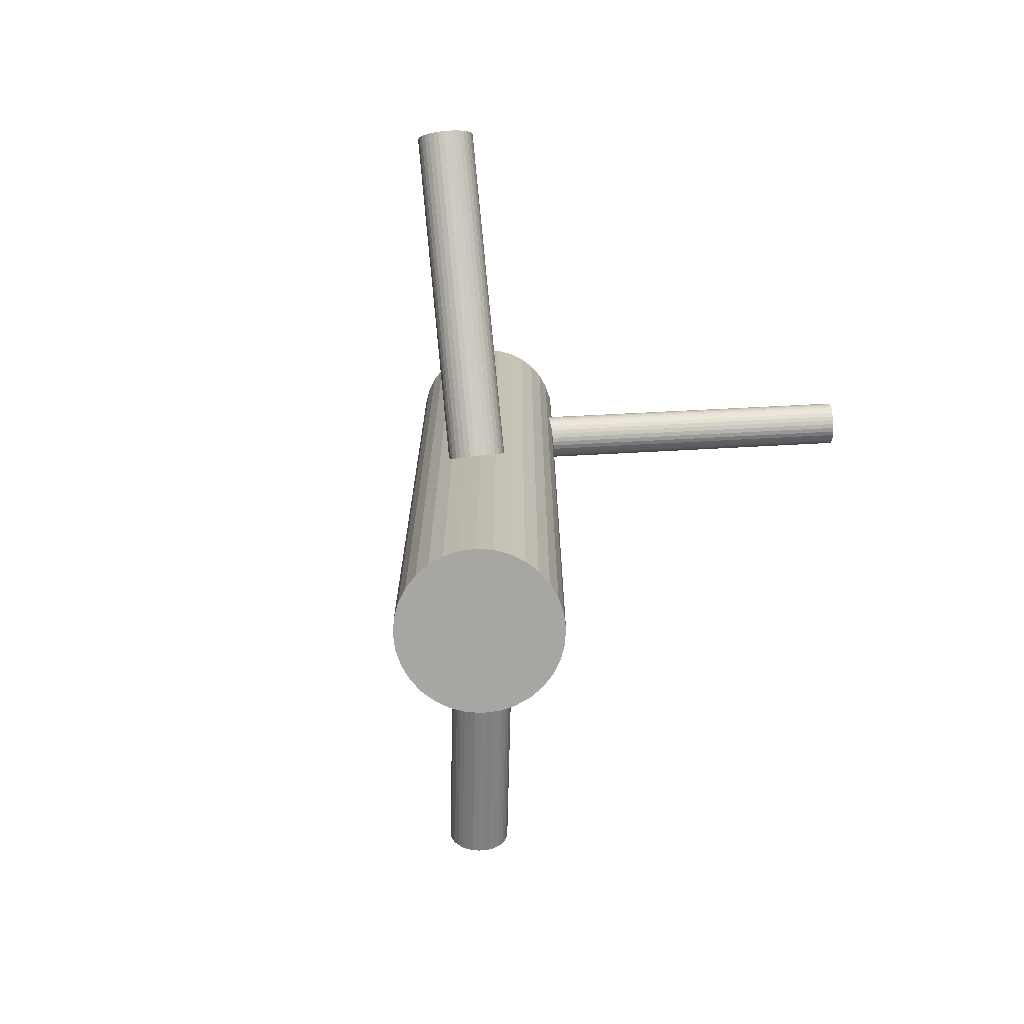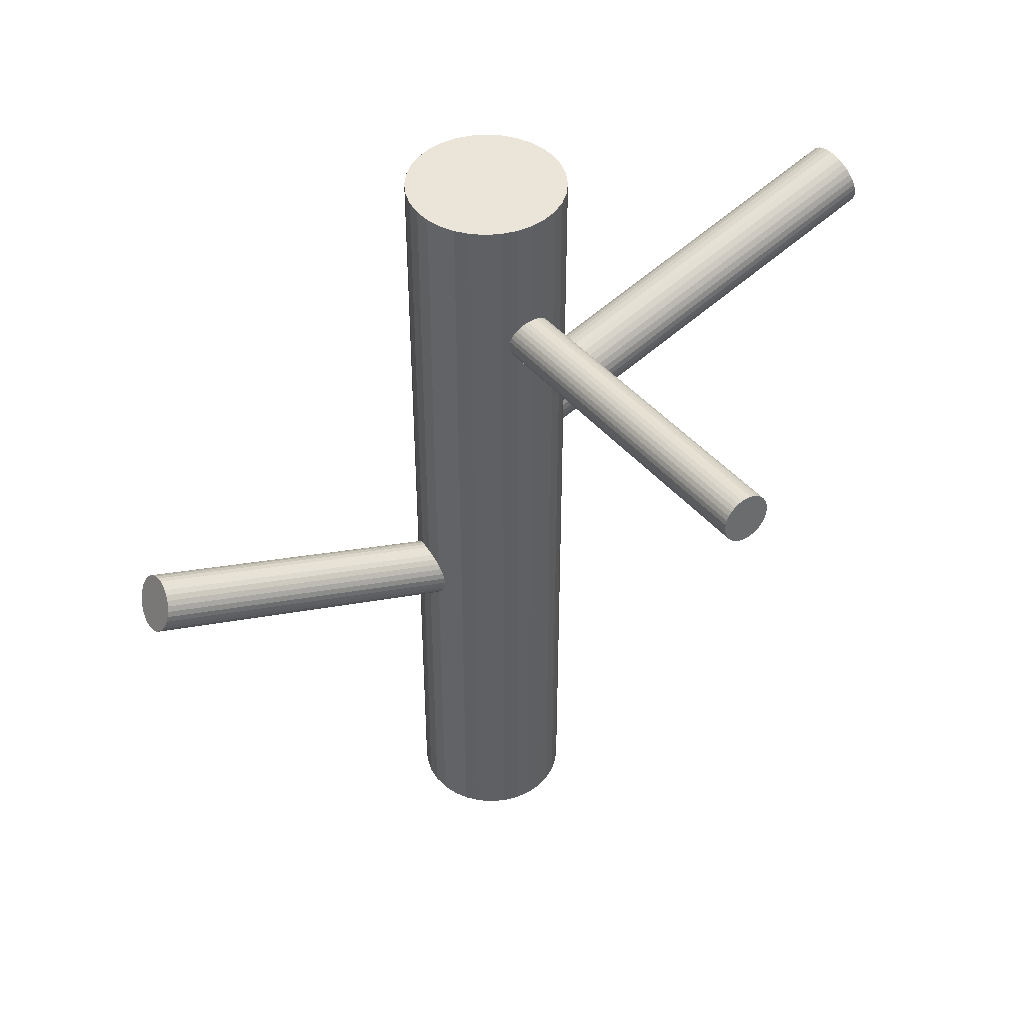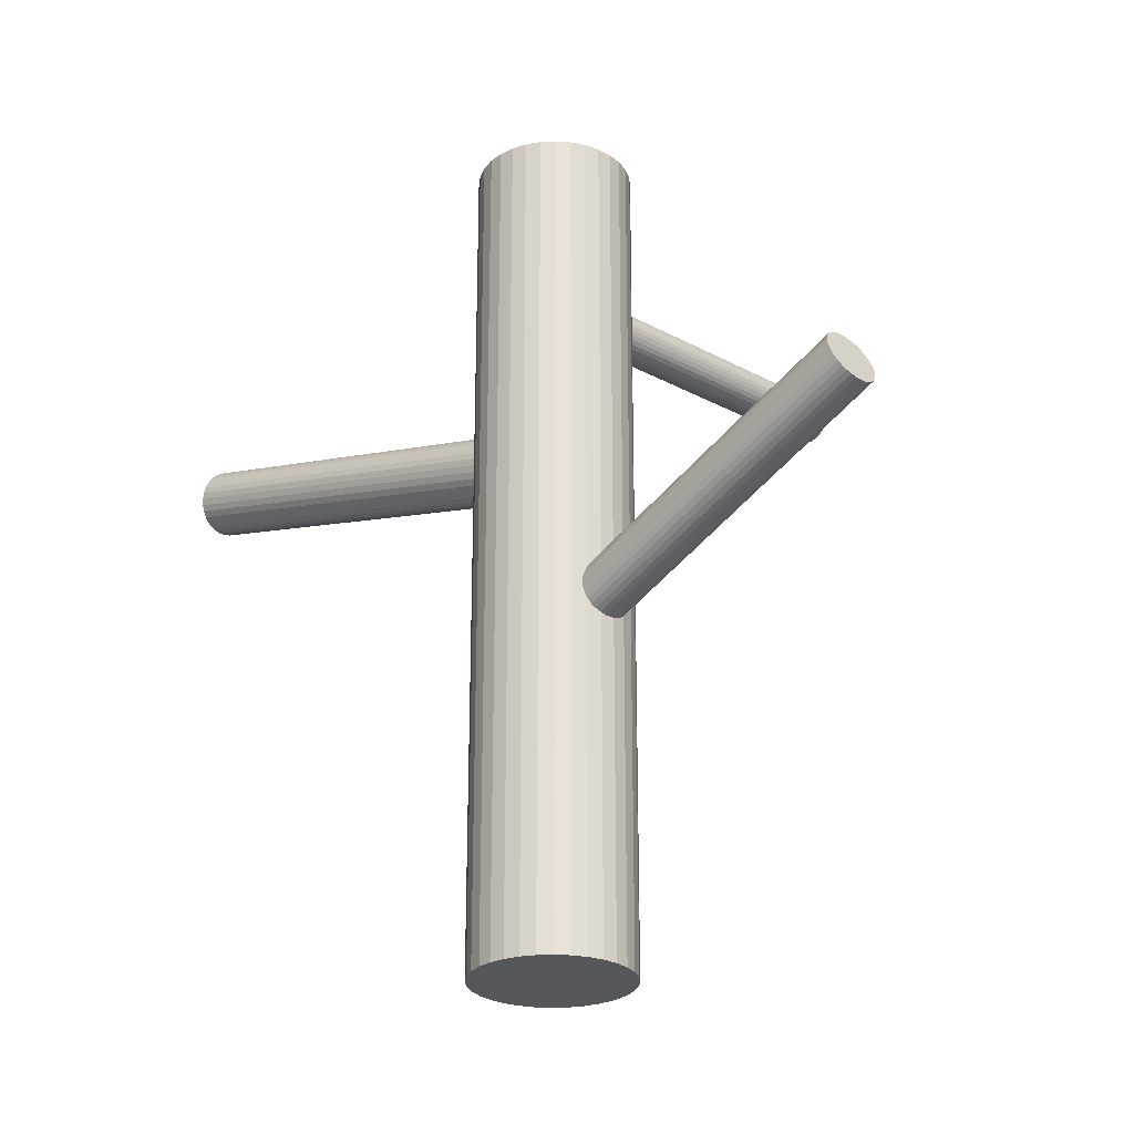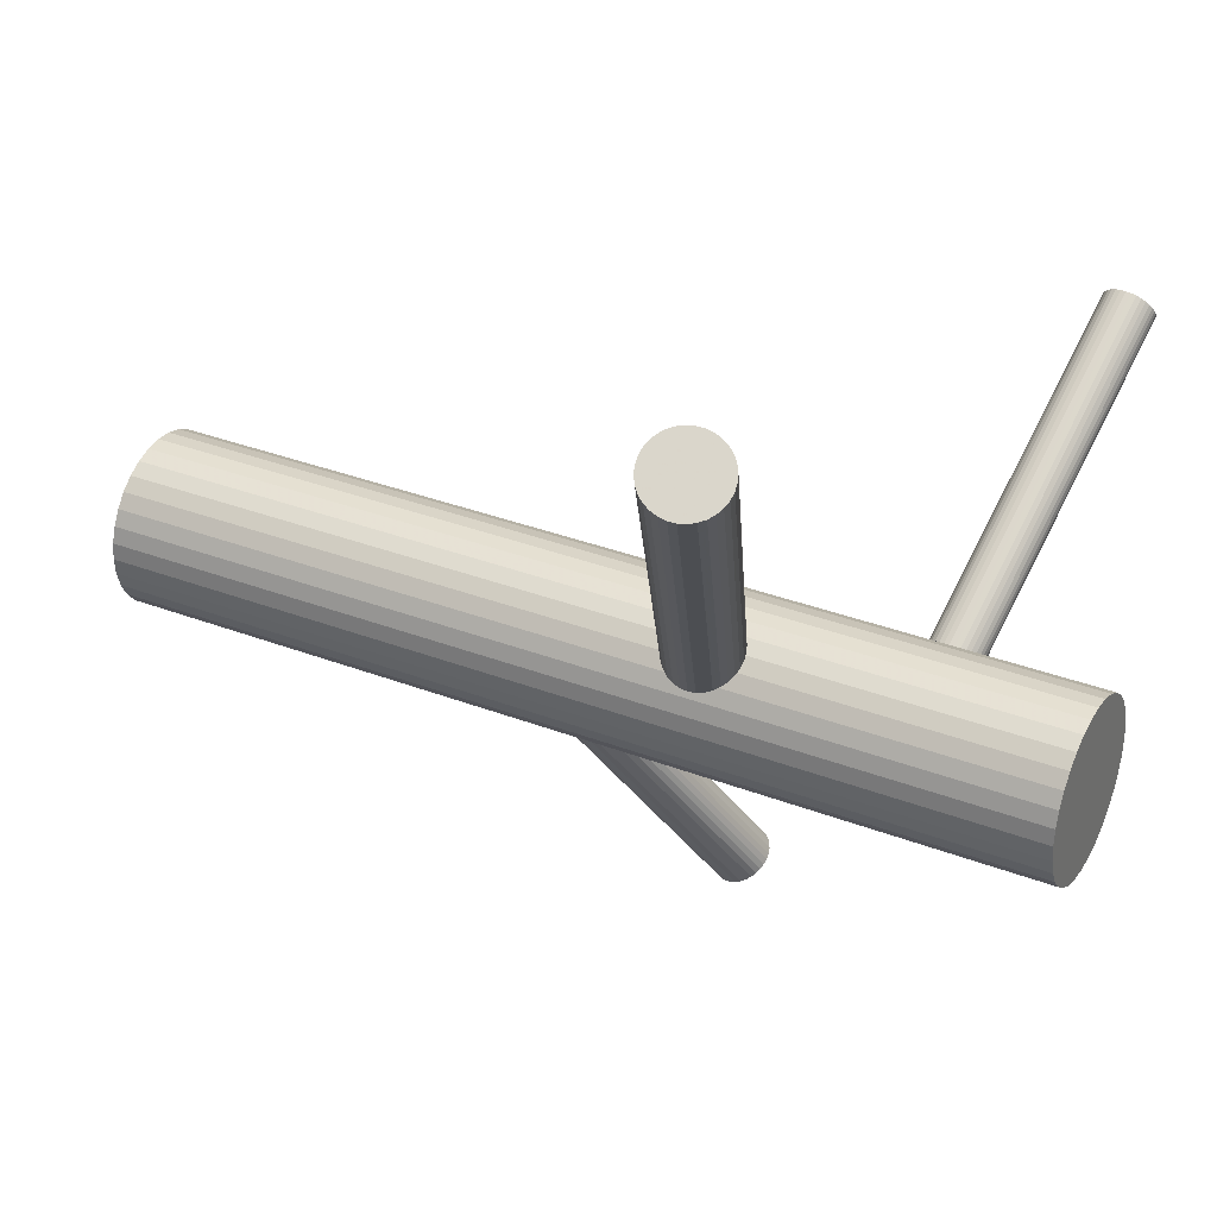
<metadata>
{"format":"obj","ext":"obj","renderer":"f3d","projection":"perspective","resolution":1024,"background":"white","views":[{"elev":-74.1,"azim":35.8,"up":"+Z"},{"elev":45.2,"azim":89.6,"up":"+Z"},{"elev":-26.4,"azim":-12.3,"up":"+Z"},{"elev":33.9,"azim":-62.4,"up":"+Y"}]}
</metadata>
<code>
v -0.005595 -0.007433 -0.129
v -0.005595 -0.007433 0.129
v -0.005595 0.01621 -0.129
v -0.005595 0.01621 0.129
v -0.005595 -0.03108 -0.129
v -0.005595 -0.03108 0.129
v 0.003455 0.01441 -0.129
v 0.003455 0.01441 0.129
v 0.003455 -0.02928 -0.129
v 0.003455 -0.02928 0.129
v 0.007543 -0.0271 -0.129
v 0.007543 -0.0271 0.129
v 0.007543 0.01223 -0.129
v 0.007543 0.01223 0.129
v -0.02879 -0.00282 -0.129
v -0.02879 -0.00282 0.129
v -0.02879 -0.01205 -0.129
v -0.02879 -0.01205 0.129
v -0.0009813 -0.03063 -0.129
v -0.0009813 -0.03063 0.129
v -0.0009813 0.01576 -0.129
v -0.0009813 0.01576 0.129
v -0.02232 -0.02415 -0.129
v -0.02232 -0.02415 0.129
v -0.02232 0.009288 -0.129
v -0.02232 0.009288 0.129
v 0.01625 0.001616 -0.129
v 0.01625 0.001616 0.129
v 0.01625 -0.01648 -0.129
v 0.01625 -0.01648 0.129
v -0.02526 0.005705 -0.129
v -0.02526 0.005705 0.129
v -0.02526 -0.02057 -0.129
v -0.02526 -0.02057 0.129
v 0.01805 -0.007433 -0.129
v 0.01805 -0.007433 0.129
v -0.02924 -0.007433 -0.129
v -0.02924 -0.007433 0.129
v 0.01407 0.005705 -0.129
v 0.01407 0.005705 0.129
v 0.01407 -0.02057 -0.129
v 0.01407 -0.02057 0.129
v -0.02744 0.001616 -0.129
v -0.02744 0.001616 0.129
v -0.02744 -0.01648 -0.129
v -0.02744 -0.01648 0.129
v 0.01113 -0.02415 -0.129
v 0.01113 -0.02415 0.129
v 0.01113 0.009288 -0.129
v 0.01113 0.009288 0.129
v -0.01021 -0.03063 -0.129
v -0.01021 -0.03063 0.129
v -0.01021 0.01576 -0.129
v -0.01021 0.01576 0.129
v 0.0176 -0.00282 -0.129
v 0.0176 -0.00282 0.129
v 0.0176 -0.01205 -0.129
v 0.0176 -0.01205 0.129
v -0.01873 -0.0271 -0.129
v -0.01873 -0.0271 0.129
v -0.01873 0.01223 -0.129
v -0.01873 0.01223 0.129
v -0.01464 0.01441 -0.129
v -0.01464 0.01441 0.129
v -0.01464 -0.02928 -0.129
v -0.01464 -0.02928 0.129
v -0.005595 -0.007433 0.08468
v 0.09725 0.06217 0.09497
v -0.005106 -0.007102 0.07755
v 0.09774 0.0625 0.08784
v -0.006084 -0.007764 0.09181
v 0.09676 0.06184 0.1021
v -0.002533 -0.01254 0.08864
v 0.1003 0.05706 0.09893
v -0.00199 -0.01217 0.08072
v 0.1009 0.05743 0.09101
v -0.006856 -0.006602 0.09167
v 0.09599 0.063 0.102
v -0.005897 -0.005953 0.07769
v 0.09694 0.06365 0.08798
v -0.009622 -0.001688 0.08607
v 0.09322 0.06791 0.09636
v -0.009431 -0.001559 0.08329
v 0.09341 0.06804 0.09358
v -0.009485 -0.002088 0.08741
v 0.09336 0.06751 0.0977
v -0.009111 -0.001834 0.08195
v 0.09373 0.06777 0.09224
v -0.007581 -0.005472 0.09127
v 0.09526 0.06413 0.1016
v -0.006677 -0.004861 0.0781
v 0.09617 0.06474 0.08839
v -0.007415 -0.003867 0.07876
v 0.09543 0.06573 0.08904
v -0.008228 -0.004418 0.09061
v 0.09461 0.06518 0.1009
v -0.001586 -0.01336 0.08468
v 0.1013 0.05624 0.09497
v -0.002414 -0.01139 0.07964
v 0.1004 0.05821 0.08993
v -0.003106 -0.01186 0.08972
v 0.09974 0.05774 0.1
v -0.008083 -0.003011 0.07964
v 0.09476 0.06659 0.08993
v -0.008775 -0.003479 0.08972
v 0.09407 0.06612 0.1
v -0.009603 -0.00151 0.08468
v 0.09324 0.06809 0.09497
v -0.002961 -0.01045 0.07876
v 0.09988 0.05915 0.08904
v -0.003774 -0.011 0.09061
v 0.09907 0.0586 0.1009
v -0.004513 -0.01001 0.09127
v 0.09833 0.05959 0.1016
v -0.003609 -0.009394 0.0781
v 0.09923 0.06021 0.08839
v -0.002078 -0.01303 0.08741
v 0.1008 0.05657 0.0977
v -0.001704 -0.01278 0.08195
v 0.1011 0.05682 0.09224
v -0.001759 -0.01331 0.08607
v 0.1011 0.05629 0.09636
v -0.001568 -0.01318 0.08329
v 0.1013 0.05642 0.09358
v -0.005292 -0.008913 0.09167
v 0.09755 0.06069 0.102
v -0.004333 -0.008264 0.07769
v 0.09851 0.06134 0.08798
v -0.009199 -0.002692 0.08864
v 0.09364 0.06691 0.09893
v -0.008656 -0.002324 0.08072
v 0.09419 0.06728 0.09101
v 0.05286 -0.1095 0.01434
v -0.005595 -0.007433 -0.02759
v 0.05141 -0.1069 0.02254
v -0.007047 -0.004897 -0.01939
v 0.05431 -0.112 0.006143
v -0.004142 -0.009969 -0.03578
v 0.05998 -0.1047 0.01594
v 0.001528 -0.002696 -0.02599
v 0.06055 -0.1057 0.01274
v 0.002095 -0.003685 -0.02919
v 0.05131 -0.1135 0.006767
v -0.007142 -0.01143 -0.03516
v 0.04863 -0.1088 0.02191
v -0.009827 -0.006746 -0.02001
v 0.05291 -0.1061 0.02238
v -0.005546 -0.004102 -0.01955
v 0.05576 -0.1111 0.0063
v -0.002697 -0.009076 -0.03563
v 0.04855 -0.1143 0.008543
v -0.009907 -0.01229 -0.03338
v 0.04649 -0.1107 0.02014
v -0.01196 -0.008699 -0.02179
v 0.06041 -0.1051 0.01434
v 0.001956 -0.003108 -0.02759
v 0.04644 -0.1144 0.0112
v -0.01201 -0.0124 -0.03072
v 0.04533 -0.1125 0.01748
v -0.01313 -0.01046 -0.02445
v 0.05994 -0.1073 0.009786
v 0.001491 -0.005245 -0.03214
v 0.05833 -0.1045 0.01889
v -0.0001234 -0.002428 -0.02303
v 0.04746 -0.1098 0.02115
v -0.011 -0.007728 -0.02077
v 0.04987 -0.114 0.007524
v -0.008582 -0.01195 -0.0344
v 0.05585 -0.105 0.02115
v -0.002608 -0.002922 -0.02077
v 0.05826 -0.1092 0.007524
v -0.0001918 -0.007138 -0.0344
v 0.04739 -0.1145 0.009786
v -0.01107 -0.01244 -0.03214
v 0.04577 -0.1117 0.01889
v -0.01268 -0.009621 -0.02303
v 0.06039 -0.1064 0.0112
v 0.001937 -0.004407 -0.03072
v 0.05928 -0.1045 0.01748
v 0.0008255 -0.002466 -0.02445
v 0.04531 -0.1138 0.01434
v -0.01315 -0.01176 -0.02759
v 0.05923 -0.1082 0.008543
v 0.0007718 -0.006168 -0.03338
v 0.05717 -0.1046 0.02014
v -0.001283 -0.002581 -0.02179
v 0.04996 -0.1078 0.02238
v -0.008493 -0.00579 -0.01955
v 0.05281 -0.1128 0.0063
v -0.005643 -0.01076 -0.03563
v 0.05709 -0.1102 0.006767
v -0.001363 -0.008121 -0.03516
v 0.05441 -0.1055 0.02191
v -0.004047 -0.003435 -0.02001
v 0.04517 -0.1132 0.01594
v -0.01328 -0.01118 -0.02599
v 0.04574 -0.1142 0.01274
v -0.01272 -0.01217 -0.02919
v -0.005595 -0.007433 0.02976
v -0.09281 0.1079 0.06589
v -0.007121 -0.005415 0.01963
v -0.09434 0.1099 0.05576
v -0.004069 -0.009451 0.03988
v -0.09129 0.1059 0.07601
v -0.002239 -0.002258 0.02134
v -0.08946 0.1131 0.05747
v 0.0002989 -0.005613 0.03818
v -0.08692 0.1097 0.0743
v 0.002729 -0.001138 0.02976
v -0.08449 0.1142 0.06589
v -0.01019 -0.007978 0.0204
v -0.09741 0.1073 0.05653
v -0.00737 -0.01171 0.03911
v -0.09459 0.1036 0.07524
v 0.0004786 -0.001077 0.02413
v -0.08674 0.1142 0.06026
v 0.002174 -0.00332 0.03538
v -0.08504 0.112 0.07151
v -0.0007879 -0.001555 0.0226
v -0.08801 0.1138 0.05873
v 0.001371 -0.004409 0.03692
v -0.08585 0.1109 0.07305
v -0.008716 -0.006682 0.01983
v -0.09593 0.1086 0.05595
v -0.005722 -0.01064 0.03969
v -0.09294 0.1047 0.07582
v 0.00268 -0.002389 0.03363
v -0.08454 0.1129 0.06976
v 0.001512 -0.0008446 0.02588
v -0.08571 0.1145 0.06201
v 0.002867 -0.001652 0.03173
v -0.08435 0.1137 0.06786
v 0.002272 -0.0008649 0.02778
v -0.08495 0.1145 0.06391
v -0.01346 -0.014 0.03173
v -0.1007 0.1013 0.06786
v -0.01406 -0.01321 0.02778
v -0.1013 0.1021 0.06391
v -0.0127 -0.01402 0.03363
v -0.09992 0.1013 0.06976
v -0.01387 -0.01248 0.02588
v -0.1011 0.1028 0.06201
v -0.005468 -0.004226 0.01983
v -0.09269 0.1111 0.05595
v -0.002474 -0.008184 0.03969
v -0.08969 0.1071 0.07582
v -0.01256 -0.01046 0.0226
v -0.09978 0.1049 0.05873
v -0.0104 -0.01331 0.03692
v -0.09762 0.102 0.07305
v -0.01336 -0.01155 0.02413
v -0.1006 0.1038 0.06026
v -0.01167 -0.01379 0.03538
v -0.09889 0.1015 0.07151
v -0.003819 -0.00316 0.0204
v -0.09104 0.1122 0.05653
v -0.0009992 -0.006888 0.03911
v -0.08822 0.1084 0.07524
v -0.01392 -0.01373 0.02976
v -0.1011 0.1016 0.06589
v -0.01149 -0.009253 0.02134
v -0.09871 0.1061 0.05747
v -0.00895 -0.01261 0.03818
v -0.09617 0.1027 0.0743
f 35 1 55
f 35 55 36
f 36 55 56
f 36 56 2
f 55 1 27
f 55 27 56
f 56 27 28
f 56 28 2
f 27 1 39
f 27 39 28
f 28 39 40
f 28 40 2
f 39 1 49
f 39 49 40
f 40 49 50
f 40 50 2
f 49 1 13
f 49 13 50
f 50 13 14
f 50 14 2
f 13 1 7
f 13 7 14
f 14 7 8
f 14 8 2
f 7 1 21
f 7 21 8
f 8 21 22
f 8 22 2
f 21 1 3
f 21 3 22
f 22 3 4
f 22 4 2
f 3 1 53
f 3 53 4
f 4 53 54
f 4 54 2
f 53 1 63
f 53 63 54
f 54 63 64
f 54 64 2
f 63 1 61
f 63 61 64
f 64 61 62
f 64 62 2
f 61 1 25
f 61 25 62
f 62 25 26
f 62 26 2
f 25 1 31
f 25 31 26
f 26 31 32
f 26 32 2
f 31 1 43
f 31 43 32
f 32 43 44
f 32 44 2
f 43 1 15
f 43 15 44
f 44 15 16
f 44 16 2
f 15 1 37
f 15 37 16
f 16 37 38
f 16 38 2
f 37 1 17
f 37 17 38
f 38 17 18
f 38 18 2
f 17 1 45
f 17 45 18
f 18 45 46
f 18 46 2
f 45 1 33
f 45 33 46
f 46 33 34
f 46 34 2
f 33 1 23
f 33 23 34
f 34 23 24
f 34 24 2
f 23 1 59
f 23 59 24
f 24 59 60
f 24 60 2
f 59 1 65
f 59 65 60
f 60 65 66
f 60 66 2
f 65 1 51
f 65 51 66
f 66 51 52
f 66 52 2
f 51 1 5
f 51 5 52
f 52 5 6
f 52 6 2
f 5 1 19
f 5 19 6
f 6 19 20
f 6 20 2
f 19 1 9
f 19 9 20
f 20 9 10
f 20 10 2
f 9 1 11
f 9 11 10
f 10 11 12
f 10 12 2
f 11 1 47
f 11 47 12
f 12 47 48
f 12 48 2
f 47 1 41
f 47 41 48
f 48 41 42
f 48 42 2
f 41 1 29
f 41 29 42
f 42 29 30
f 42 30 2
f 29 1 57
f 29 57 30
f 30 57 58
f 30 58 2
f 57 1 35
f 57 35 58
f 58 35 36
f 58 36 2
f 107 67 81
f 107 81 108
f 108 81 82
f 108 82 68
f 81 67 85
f 81 85 82
f 82 85 86
f 82 86 68
f 85 67 129
f 85 129 86
f 86 129 130
f 86 130 68
f 129 67 105
f 129 105 130
f 130 105 106
f 130 106 68
f 105 67 95
f 105 95 106
f 106 95 96
f 106 96 68
f 95 67 89
f 95 89 96
f 96 89 90
f 96 90 68
f 89 67 77
f 89 77 90
f 90 77 78
f 90 78 68
f 77 67 71
f 77 71 78
f 78 71 72
f 78 72 68
f 71 67 125
f 71 125 72
f 72 125 126
f 72 126 68
f 125 67 113
f 125 113 126
f 126 113 114
f 126 114 68
f 113 67 111
f 113 111 114
f 114 111 112
f 114 112 68
f 111 67 101
f 111 101 112
f 112 101 102
f 112 102 68
f 101 67 73
f 101 73 102
f 102 73 74
f 102 74 68
f 73 67 117
f 73 117 74
f 74 117 118
f 74 118 68
f 117 67 121
f 117 121 118
f 118 121 122
f 118 122 68
f 121 67 97
f 121 97 122
f 122 97 98
f 122 98 68
f 97 67 123
f 97 123 98
f 98 123 124
f 98 124 68
f 123 67 119
f 123 119 124
f 124 119 120
f 124 120 68
f 119 67 75
f 119 75 120
f 120 75 76
f 120 76 68
f 75 67 99
f 75 99 76
f 76 99 100
f 76 100 68
f 99 67 109
f 99 109 100
f 100 109 110
f 100 110 68
f 109 67 115
f 109 115 110
f 110 115 116
f 110 116 68
f 115 67 127
f 115 127 116
f 116 127 128
f 116 128 68
f 127 67 69
f 127 69 128
f 128 69 70
f 128 70 68
f 69 67 79
f 69 79 70
f 70 79 80
f 70 80 68
f 79 67 91
f 79 91 80
f 80 91 92
f 80 92 68
f 91 67 93
f 91 93 92
f 92 93 94
f 92 94 68
f 93 67 103
f 93 103 94
f 94 103 104
f 94 104 68
f 103 67 131
f 103 131 104
f 104 131 132
f 104 132 68
f 131 67 87
f 131 87 132
f 132 87 88
f 132 88 68
f 87 67 83
f 87 83 88
f 88 83 84
f 88 84 68
f 83 67 107
f 83 107 84
f 84 107 108
f 84 108 68
f 156 134 140
f 156 140 155
f 155 140 139
f 155 139 133
f 140 134 180
f 140 180 139
f 139 180 179
f 139 179 133
f 180 134 164
f 180 164 179
f 179 164 163
f 179 163 133
f 164 134 186
f 164 186 163
f 163 186 185
f 163 185 133
f 186 134 170
f 186 170 185
f 185 170 169
f 185 169 133
f 170 134 194
f 170 194 169
f 169 194 193
f 169 193 133
f 194 134 148
f 194 148 193
f 193 148 147
f 193 147 133
f 148 134 136
f 148 136 147
f 147 136 135
f 147 135 133
f 136 134 188
f 136 188 135
f 135 188 187
f 135 187 133
f 188 134 146
f 188 146 187
f 187 146 145
f 187 145 133
f 146 134 166
f 146 166 145
f 145 166 165
f 145 165 133
f 166 134 154
f 166 154 165
f 165 154 153
f 165 153 133
f 154 134 176
f 154 176 153
f 153 176 175
f 153 175 133
f 176 134 160
f 176 160 175
f 175 160 159
f 175 159 133
f 160 134 196
f 160 196 159
f 159 196 195
f 159 195 133
f 196 134 182
f 196 182 195
f 195 182 181
f 195 181 133
f 182 134 198
f 182 198 181
f 181 198 197
f 181 197 133
f 198 134 158
f 198 158 197
f 197 158 157
f 197 157 133
f 158 134 174
f 158 174 157
f 157 174 173
f 157 173 133
f 174 134 152
f 174 152 173
f 173 152 151
f 173 151 133
f 152 134 168
f 152 168 151
f 151 168 167
f 151 167 133
f 168 134 144
f 168 144 167
f 167 144 143
f 167 143 133
f 144 134 190
f 144 190 143
f 143 190 189
f 143 189 133
f 190 134 138
f 190 138 189
f 189 138 137
f 189 137 133
f 138 134 150
f 138 150 137
f 137 150 149
f 137 149 133
f 150 134 192
f 150 192 149
f 149 192 191
f 149 191 133
f 192 134 172
f 192 172 191
f 191 172 171
f 191 171 133
f 172 134 184
f 172 184 171
f 171 184 183
f 171 183 133
f 184 134 162
f 184 162 183
f 183 162 161
f 183 161 133
f 162 134 178
f 162 178 161
f 161 178 177
f 161 177 133
f 178 134 142
f 178 142 177
f 177 142 141
f 177 141 133
f 142 134 156
f 142 156 141
f 141 156 155
f 141 155 133
f 259 199 235
f 259 235 260
f 260 235 236
f 260 236 200
f 235 199 239
f 235 239 236
f 236 239 240
f 236 240 200
f 239 199 253
f 239 253 240
f 240 253 254
f 240 254 200
f 253 199 249
f 253 249 254
f 254 249 250
f 254 250 200
f 249 199 263
f 249 263 250
f 250 263 264
f 250 264 200
f 263 199 213
f 263 213 264
f 264 213 214
f 264 214 200
f 213 199 225
f 213 225 214
f 214 225 226
f 214 226 200
f 225 199 203
f 225 203 226
f 226 203 204
f 226 204 200
f 203 199 245
f 203 245 204
f 204 245 246
f 204 246 200
f 245 199 257
f 245 257 246
f 246 257 258
f 246 258 200
f 257 199 207
f 257 207 258
f 258 207 208
f 258 208 200
f 207 199 221
f 207 221 208
f 208 221 222
f 208 222 200
f 221 199 217
f 221 217 222
f 222 217 218
f 222 218 200
f 217 199 227
f 217 227 218
f 218 227 228
f 218 228 200
f 227 199 231
f 227 231 228
f 228 231 232
f 228 232 200
f 231 199 209
f 231 209 232
f 232 209 210
f 232 210 200
f 209 199 233
f 209 233 210
f 210 233 234
f 210 234 200
f 233 199 229
f 233 229 234
f 234 229 230
f 234 230 200
f 229 199 215
f 229 215 230
f 230 215 216
f 230 216 200
f 215 199 219
f 215 219 216
f 216 219 220
f 216 220 200
f 219 199 205
f 219 205 220
f 220 205 206
f 220 206 200
f 205 199 255
f 205 255 206
f 206 255 256
f 206 256 200
f 255 199 243
f 255 243 256
f 256 243 244
f 256 244 200
f 243 199 201
f 243 201 244
f 244 201 202
f 244 202 200
f 201 199 223
f 201 223 202
f 202 223 224
f 202 224 200
f 223 199 211
f 223 211 224
f 224 211 212
f 224 212 200
f 211 199 261
f 211 261 212
f 212 261 262
f 212 262 200
f 261 199 247
f 261 247 262
f 262 247 248
f 262 248 200
f 247 199 251
f 247 251 248
f 248 251 252
f 248 252 200
f 251 199 241
f 251 241 252
f 252 241 242
f 252 242 200
f 241 199 237
f 241 237 242
f 242 237 238
f 242 238 200
f 237 199 259
f 237 259 238
f 238 259 260
f 238 260 200

</code>
